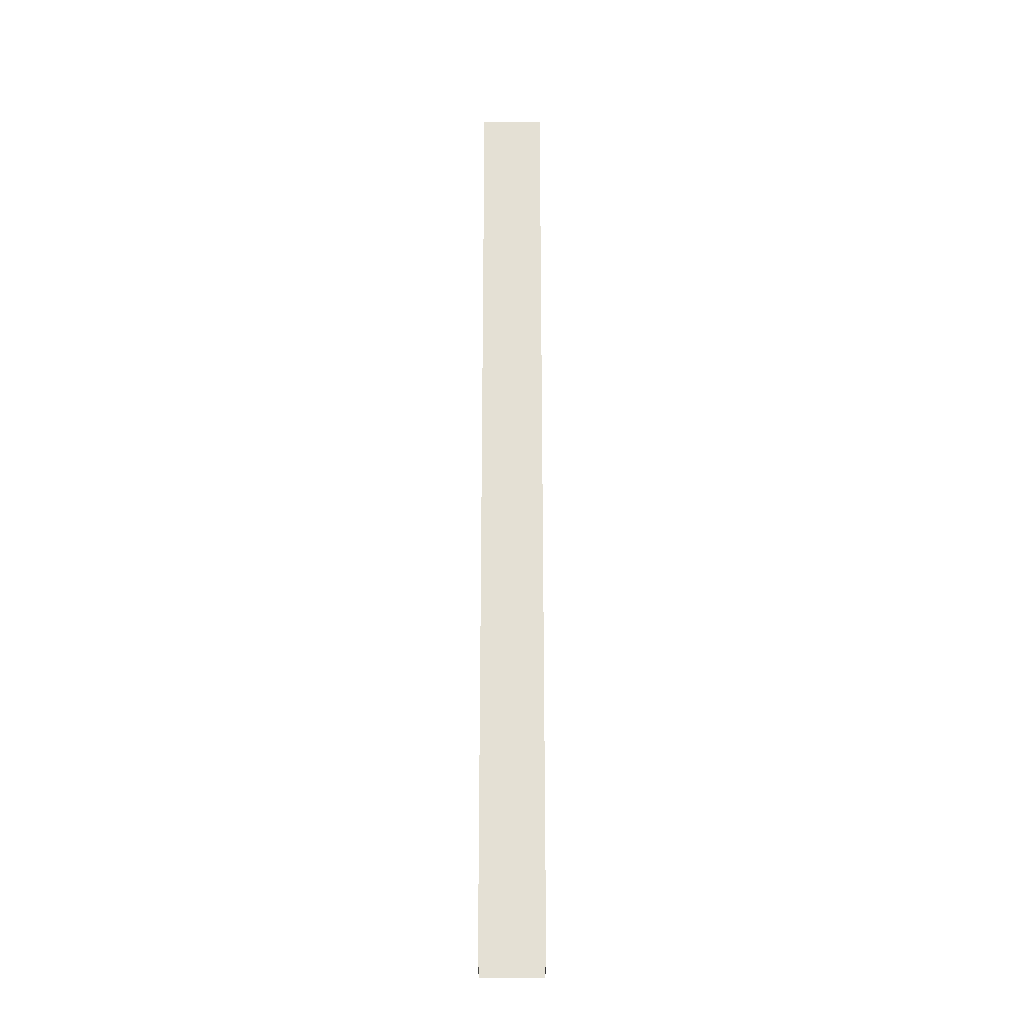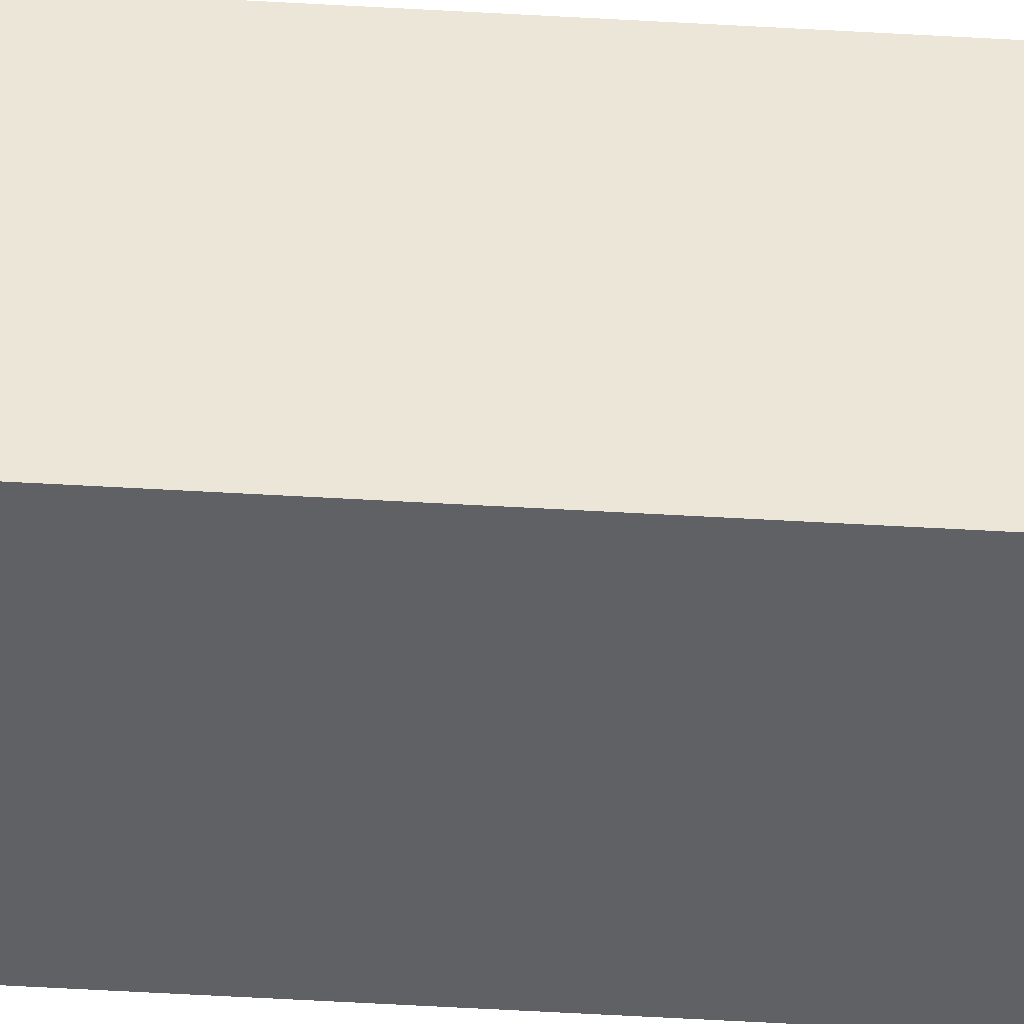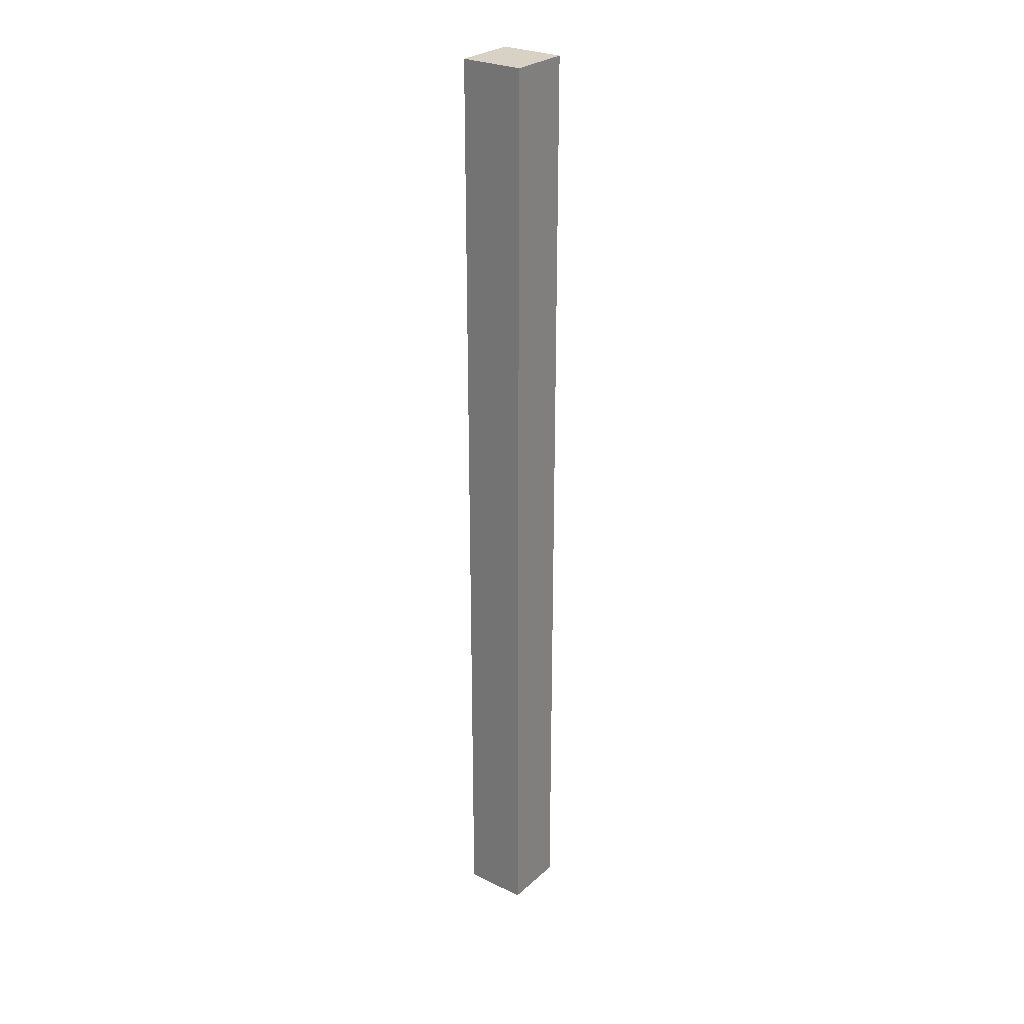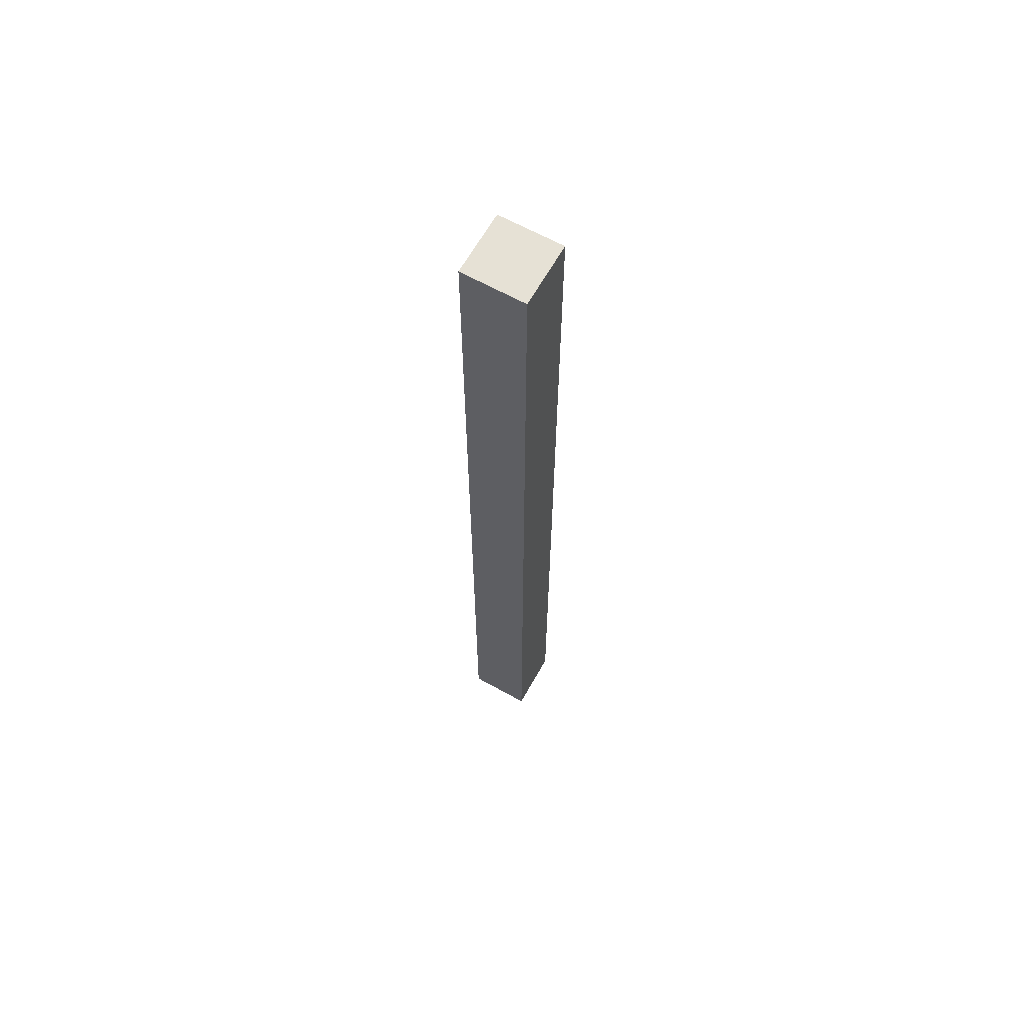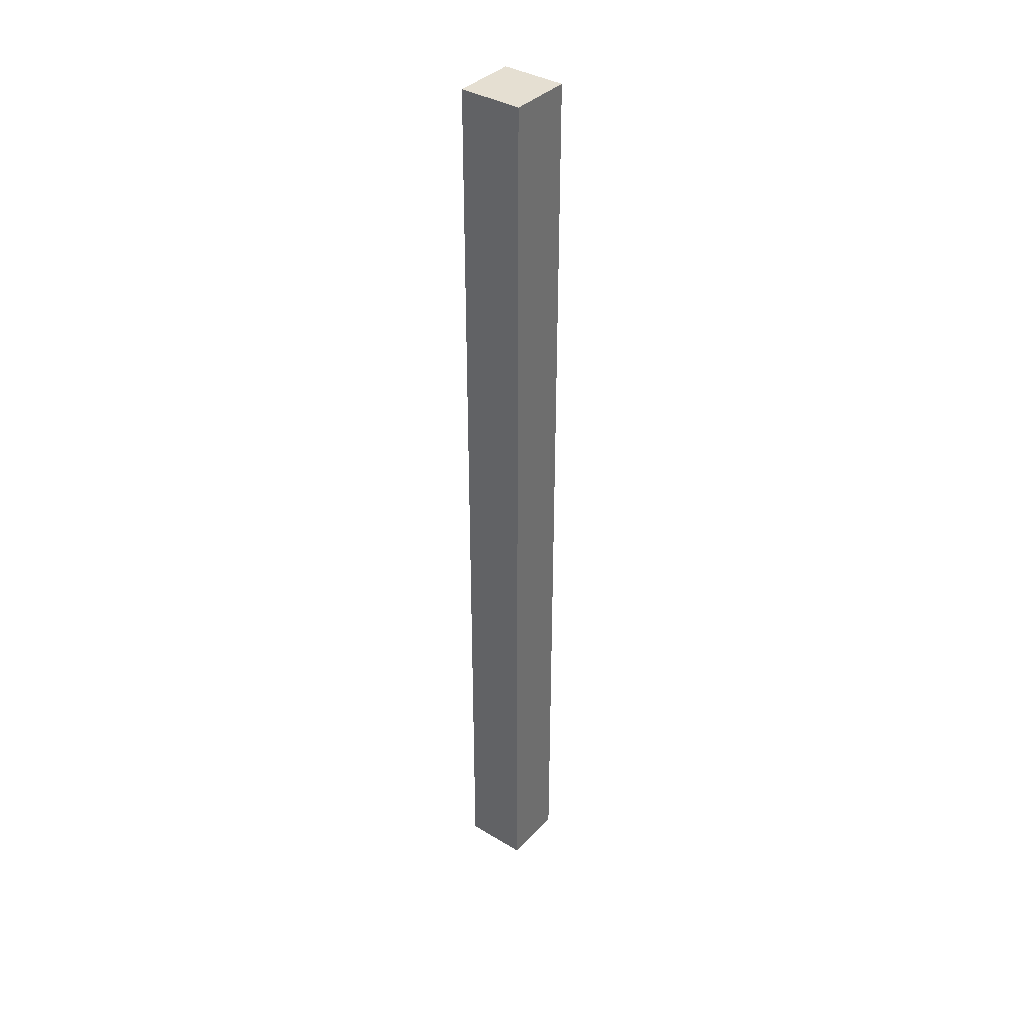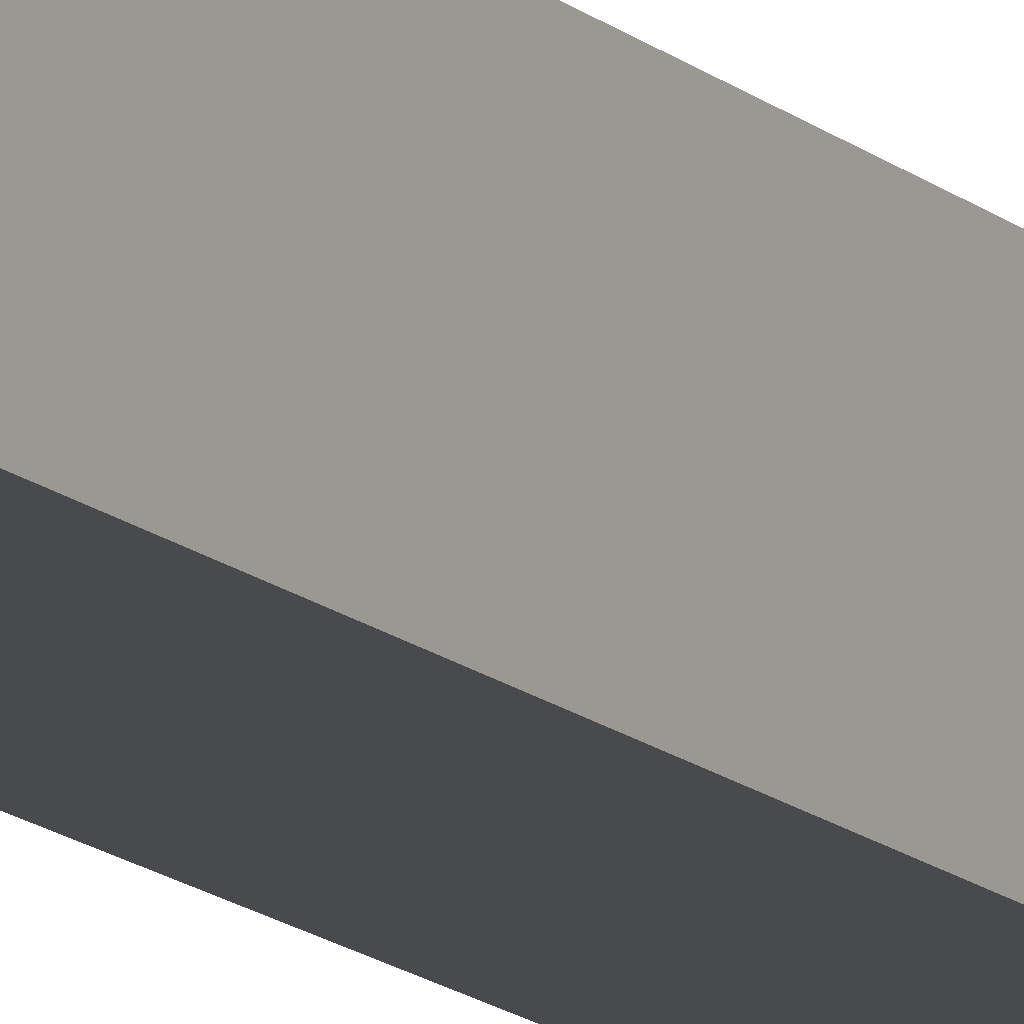
<metadata>
{"format":"obj","ext":"obj","renderer":"f3d","projection":"perspective","resolution":1024,"background":"white","views":[{"elev":-23.9,"azim":89.9,"up":"+Y"},{"elev":-45.5,"azim":86.0,"up":"+Z"},{"elev":27.3,"azim":-53.2,"up":"+Y"},{"elev":64.5,"azim":-60.7,"up":"+Y"},{"elev":37.3,"azim":-142.3,"up":"+Y"},{"elev":-13.2,"azim":27.3,"up":"+Z"}]}
</metadata>
<code>
v -0.375 1.875 0.5
v -0.5 1.875 0.5
v -0.5 1.875 0.375
v -0.375 1.875 0.375
v -0.375 0 0.5
v -0.5 0 0.5
v -0.5 0 0.375
v -0.375 0 0.375
v -0.375 1.875 0.5
v -0.375 1.875 0.5
v -0.375 1.875 0.5
v -0.375 1.875 0.5
v -0.375 1.875 0.5
v -0.375 1.875 0.5
v -0.375 1.875 0.5
v -0.375 1.875 0.5
f 1 2 3
f 1 3 4
f 1 4 5
f 1 5 6
f 1 6 2
f 2 6 7
f 2 7 3
f 3 7 8
f 3 8 4
f 4 8 5

</code>
